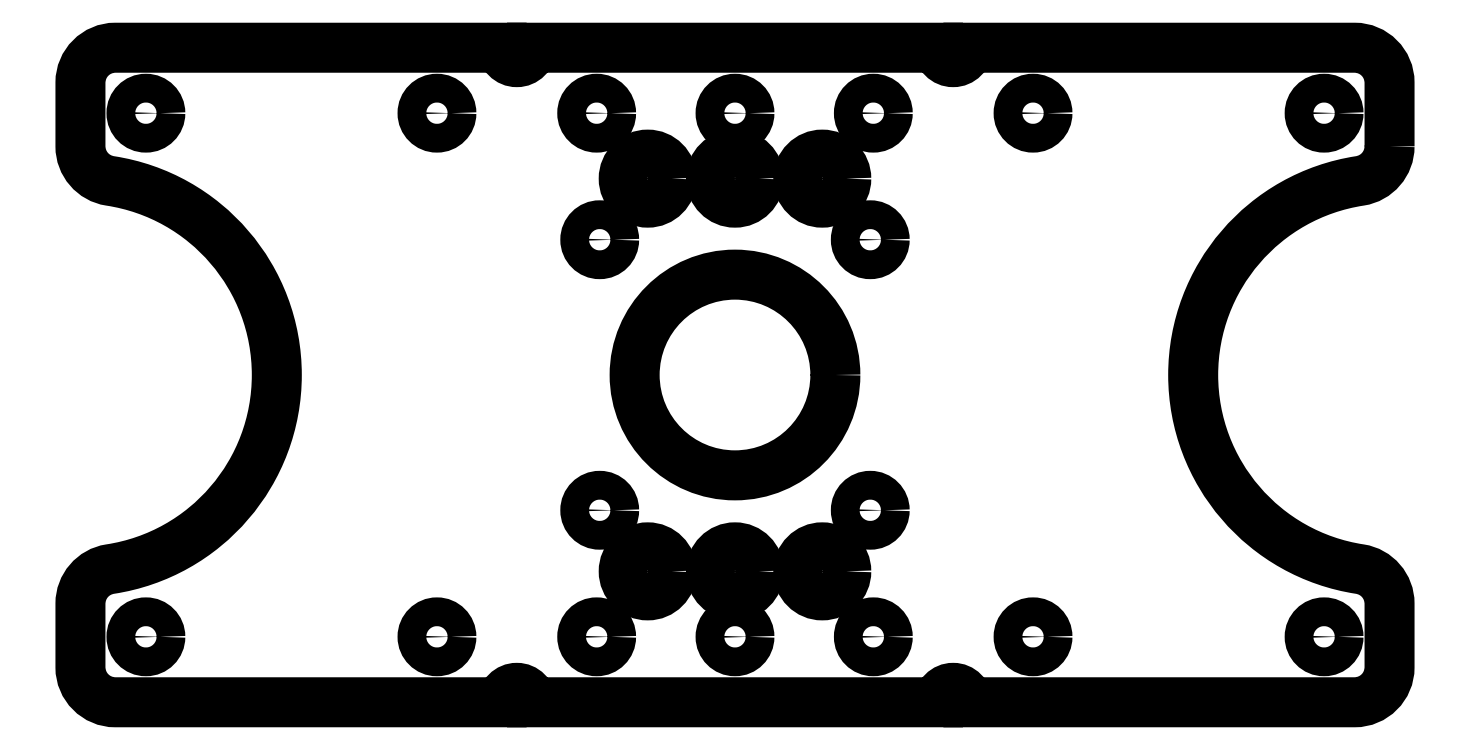
<metadata>
{"format":"dxf","ext":"dxf","renderer":"ezdxf+matplotlib","layout":"modelspace","background":"white","min_lineweight":24,"dpi":150}
</metadata>
<code>
0
SECTION
2
ENTITIES
0
LWPOLYLINE
8
0
90
24
70
1
43
0
10
75
20
26.2
42
-0.3705
10
71.6
20
22.24
42
0.8589
10
71.6
20
-22.24
42
-0.3705
10
75
20
-26.2
10
75
20
-33.5
42
-0.4142
10
71
20
-37.5
10
26.65
20
-37.5
42
1
10
23.35
20
-37.5
10
-23.35
20
-37.5
42
1
10
-26.65
20
-37.5
10
-71
20
-37.5
42
-0.4142
10
-75
20
-33.5
10
-75
20
-26.2
42
-0.3705
10
-71.6
20
-22.24
42
0.8589
10
-71.6
20
22.24
42
-0.3705
10
-75
20
26.2
10
-75
20
33.5
42
-0.4142
10
-71
20
37.5
10
-26.65
20
37.5
42
1
10
-23.35
20
37.5
10
23.35
20
37.5
42
1
10
26.65
20
37.5
10
71
20
37.5
42
-0.4142
10
75
20
33.5
0
CIRCLE
8
0
10
-67.5
20
30
30
0
40
1.65
0
CIRCLE
8
0
10
15.85
20
30
30
0
40
1.65
0
CIRCLE
8
0
10
-15.85
20
30
30
0
40
1.65
0
CIRCLE
8
0
10
-34.15
20
30
30
0
40
1.65
0
CIRCLE
8
0
10
-10
20
22.5
30
0
40
2.75
0
CIRCLE
8
0
10
-15.5
20
15.5
30
0
40
1.65
0
CIRCLE
8
0
10
15.5
20
15.5
30
0
40
1.65
0
CIRCLE
8
0
10
10
20
22.5
30
0
40
2.75
0
CIRCLE
8
0
10
-10
20
-22.5
30
0
40
2.75
0
CIRCLE
8
0
10
-15.85
20
-30
30
0
40
1.65
0
CIRCLE
8
0
10
-34.15
20
-30
30
0
40
1.65
0
CIRCLE
8
0
10
-15.5
20
-15.5
30
0
40
1.65
0
CIRCLE
8
0
10
0
20
30
30
0
40
1.65
0
CIRCLE
8
0
10
34.15
20
30
30
0
40
1.65
0
CIRCLE
8
0
10
-67.5
20
-30
30
0
40
1.65
0
CIRCLE
8
0
10
67.5
20
-30
30
0
40
1.65
0
CIRCLE
8
0
10
0
20
22.5
30
0
40
2.75
0
CIRCLE
8
0
10
67.5
20
30
30
0
40
1.65
0
CIRCLE
8
0
10
34.15
20
-30
30
0
40
1.65
0
CIRCLE
8
0
10
15.5
20
-15.5
30
0
40
1.65
0
CIRCLE
8
0
10
0
20
-22.5
30
0
40
2.75
0
CIRCLE
8
0
10
15.85
20
-30
30
0
40
1.65
0
CIRCLE
8
0
10
10
20
-22.5
30
0
40
2.75
0
CIRCLE
8
0
10
0
20
-30
30
0
40
1.65
0
CIRCLE
8
0
10
0
20
0
30
0
40
11.5
0
ENDSEC
0
EOF

</code>
